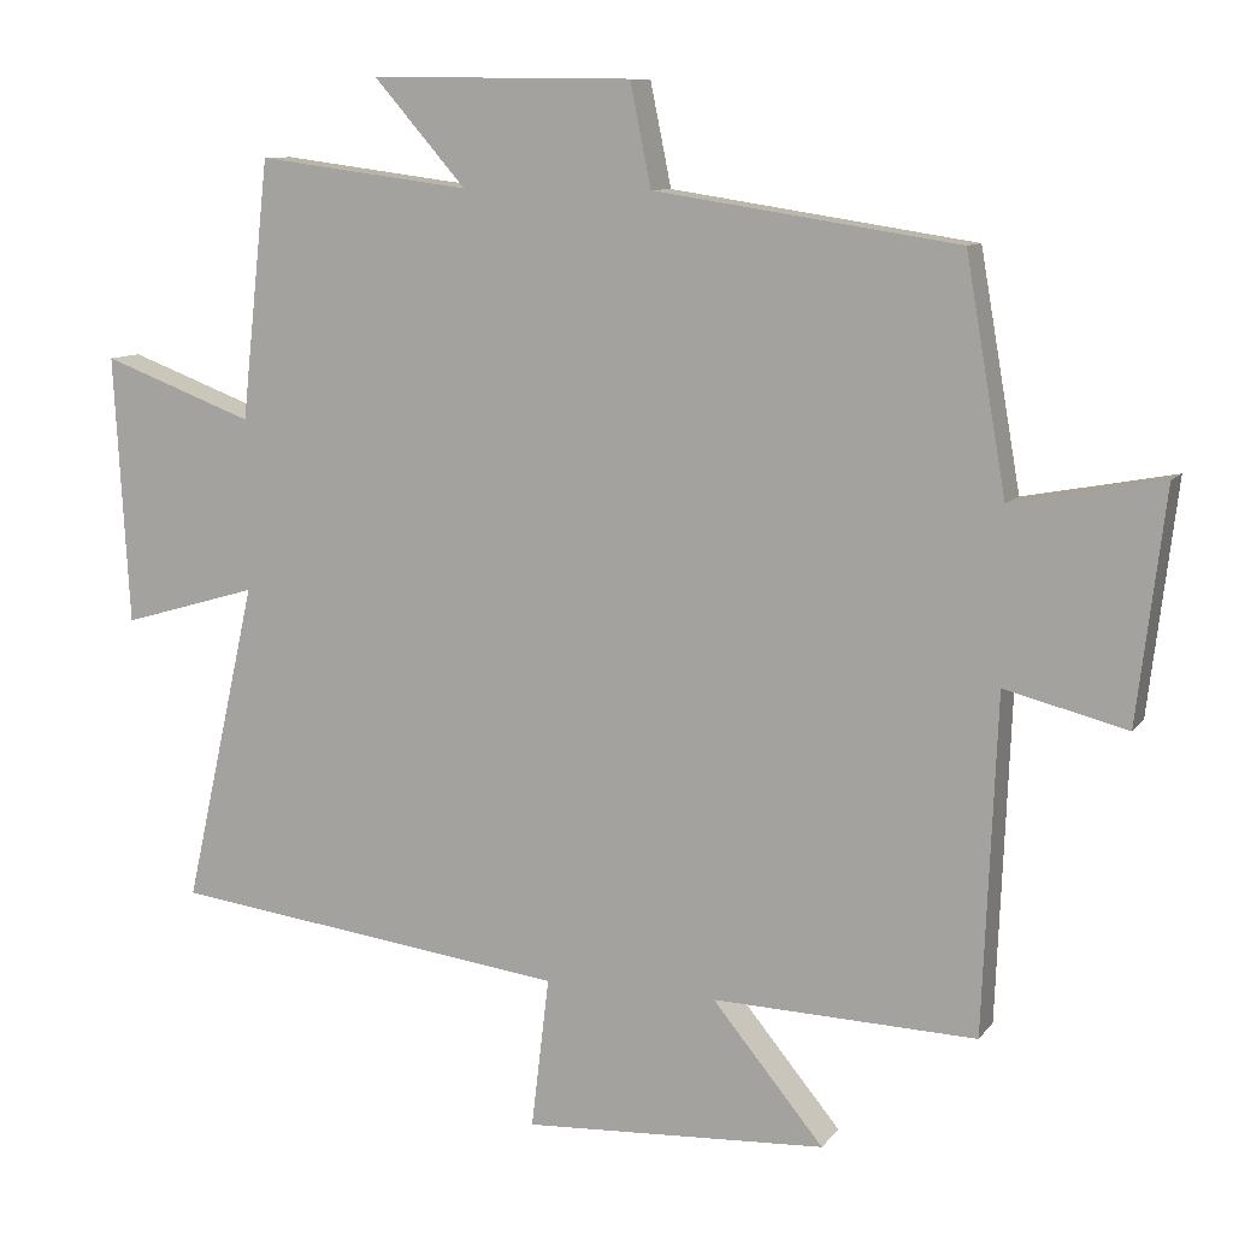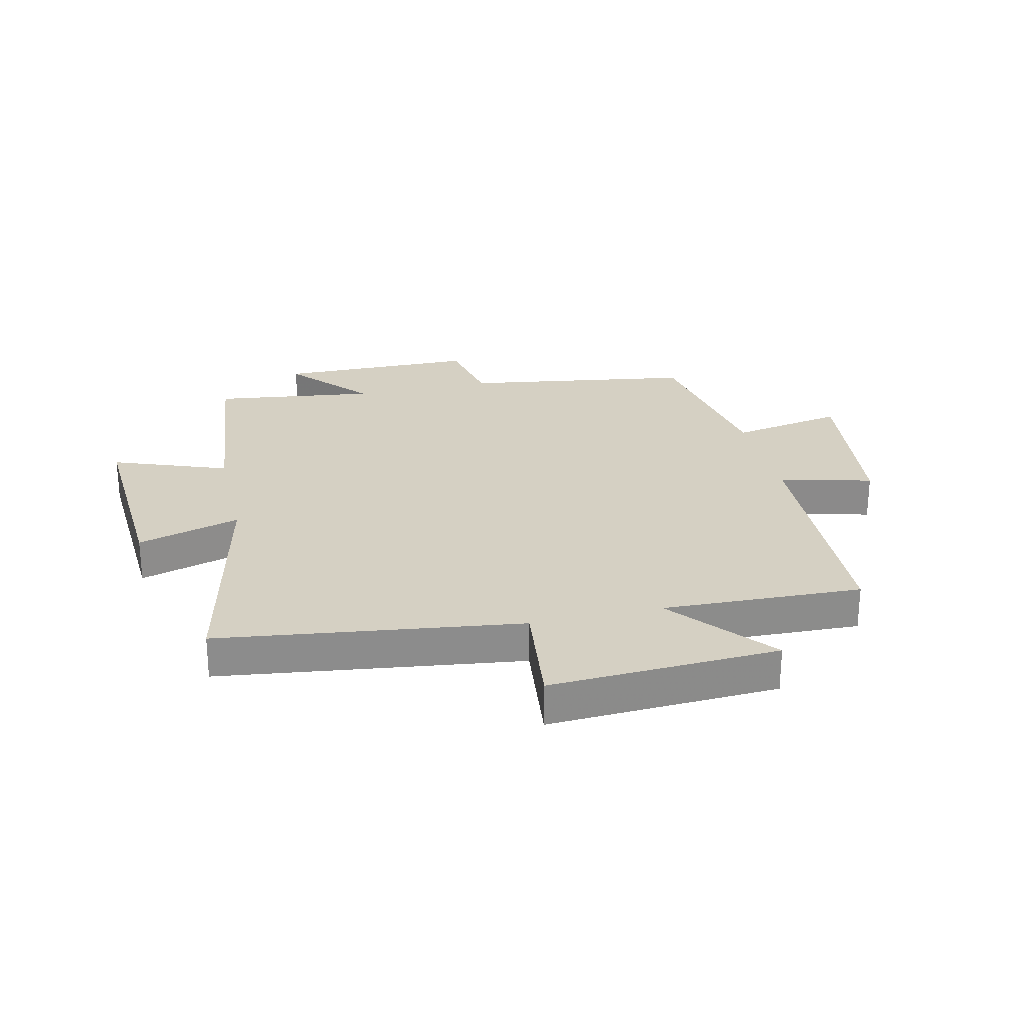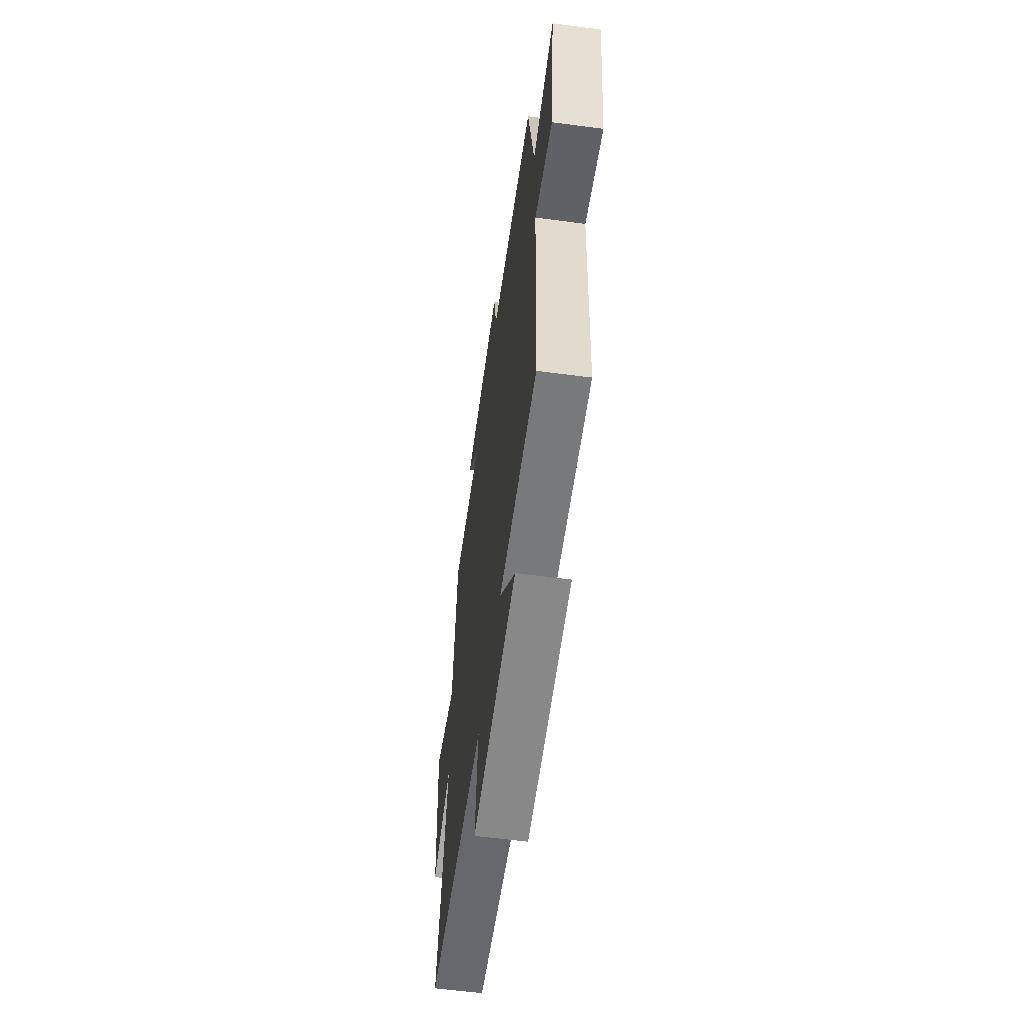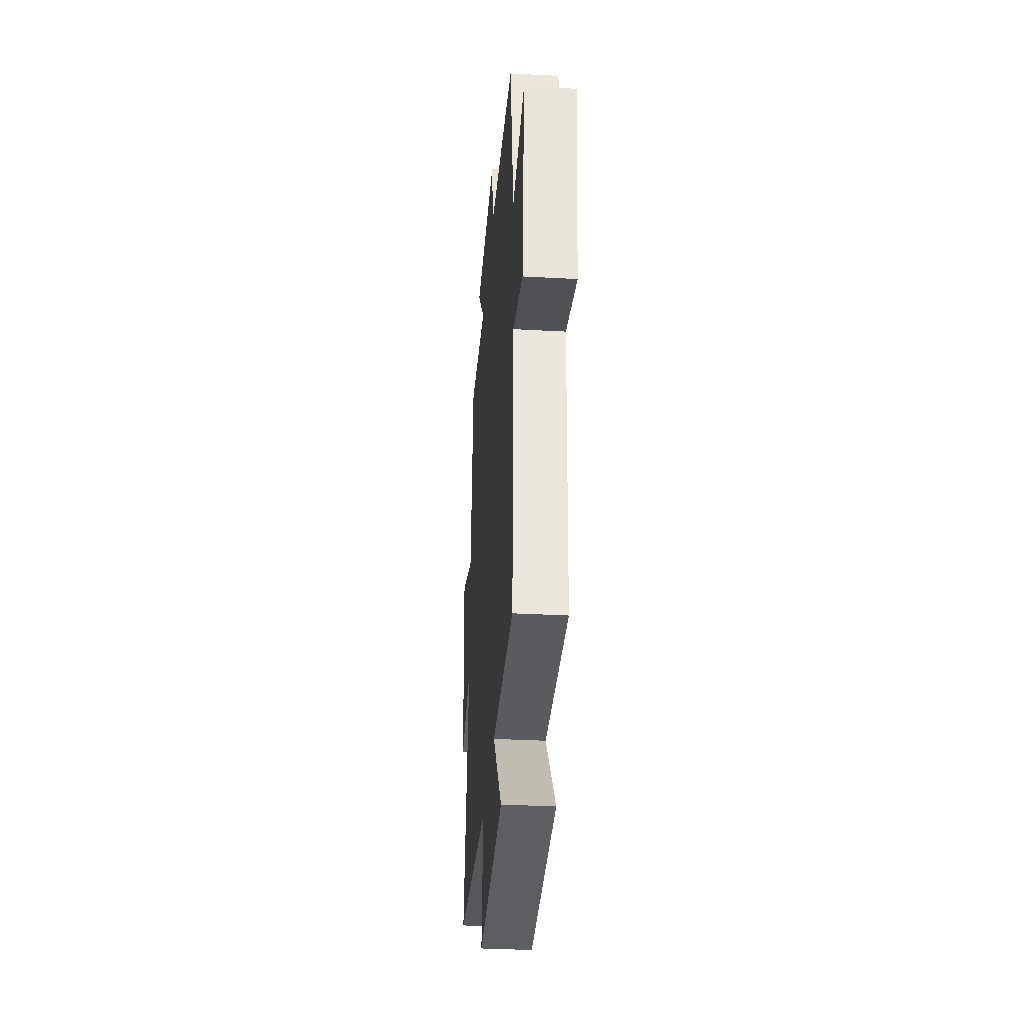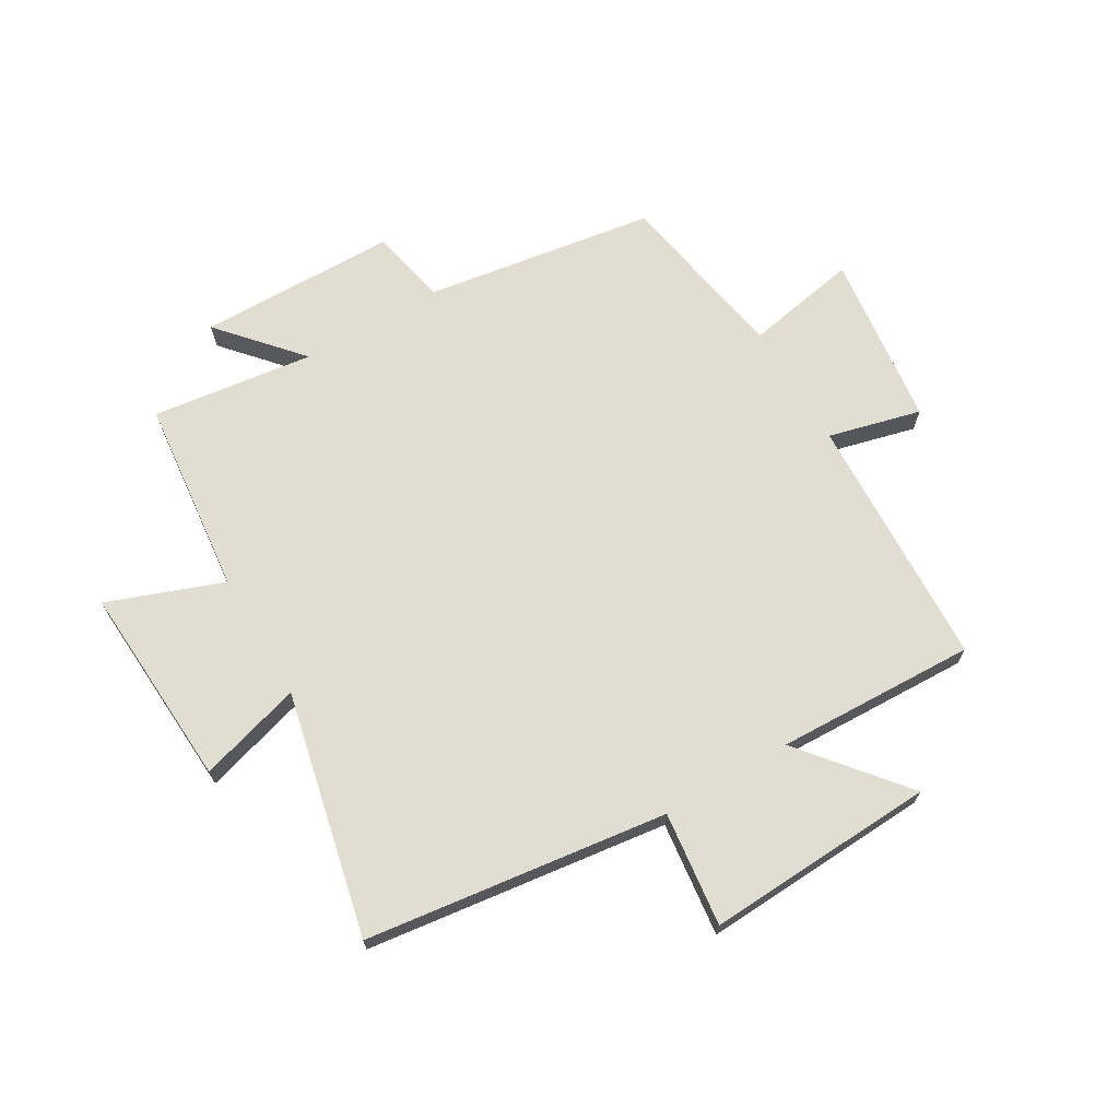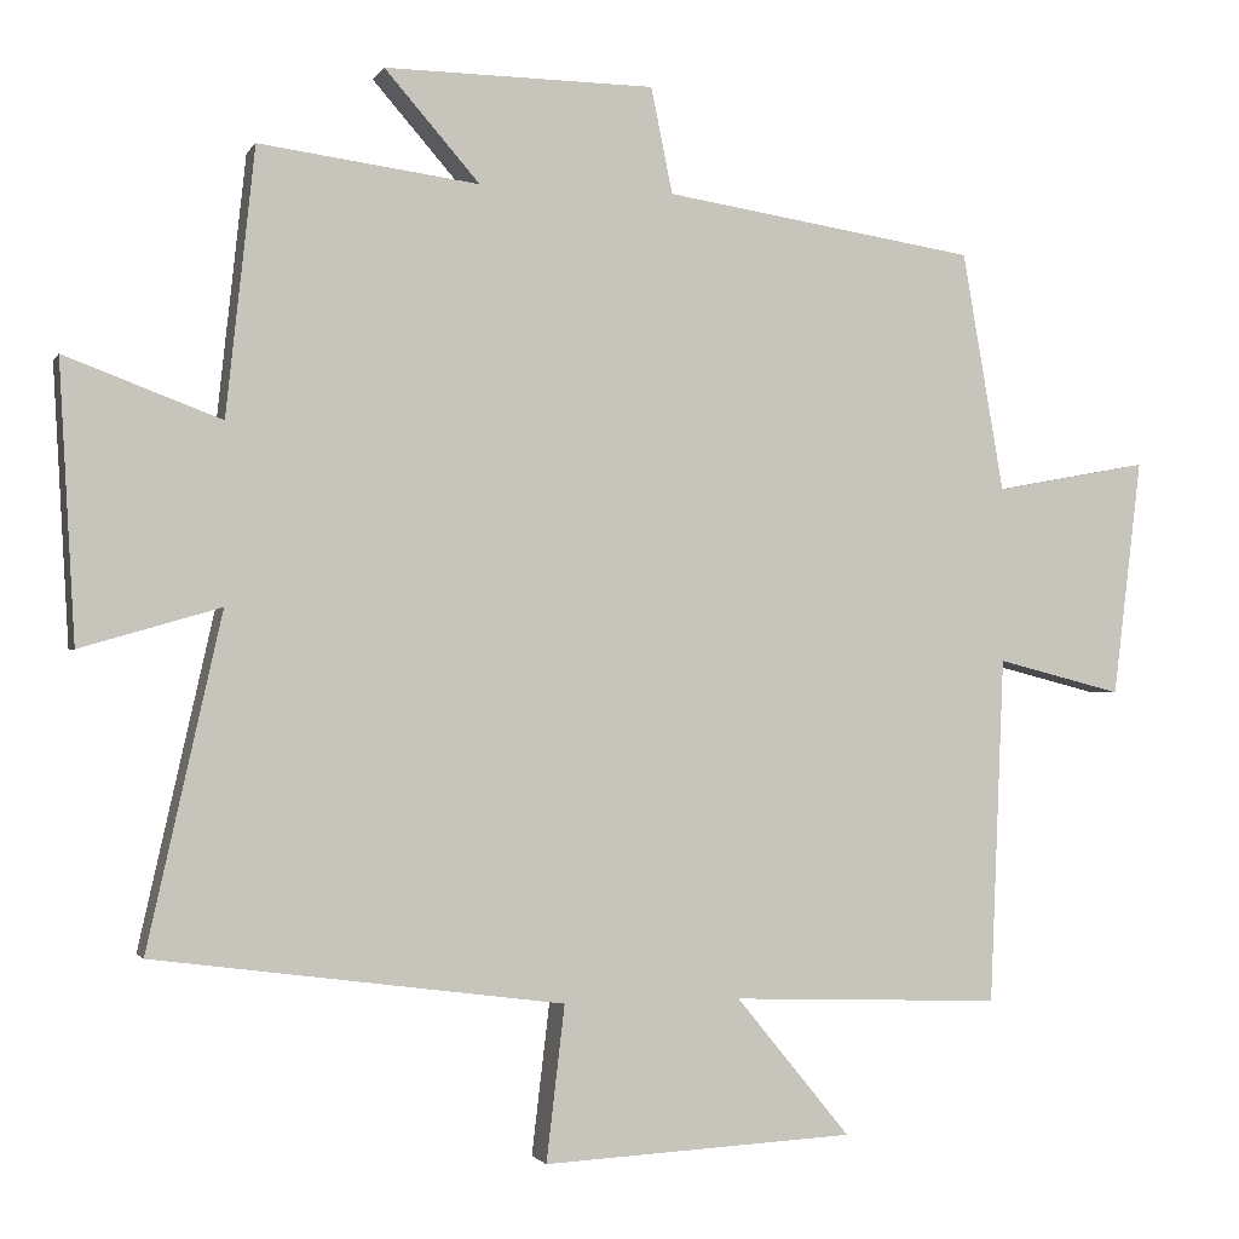
<metadata>
{"format":"obj","ext":"obj","renderer":"f3d","projection":"perspective","resolution":1024,"background":"white","views":[{"elev":9.6,"azim":-158.8,"up":"+Z"},{"elev":26.2,"azim":167.0,"up":"+Y"},{"elev":-59.8,"azim":-97.7,"up":"+Z"},{"elev":-34.4,"azim":-94.2,"up":"+Z"},{"elev":68.7,"azim":149.5,"up":"+Y"},{"elev":-1.6,"azim":163.7,"up":"+Z"}]}
</metadata>
<code>
v 0.593 0.07 -0.433
v 0.081 0.07 -0.5
v 0.104 0.07 -0.694
v -0.286 0.07 -0.674
v -0.143 0.07 -0.5
v -0.482 0.07 -0.512
v -0.5 0.07 -0.079
v -0.657 0.07 -0.119
v -0.693 0.07 0.177
v -0.5 0.07 0.141
v -0.448 0.07 0.44
v -0.057 0.07 0.5
v -0.03 0.07 0.632
v 0.308 0.07 0.636
v 0.189 0.07 0.5
v 0.464 0.07 0.536
v 0.5 0.07 0.203
v 0.695 0.07 0.276
v 0.675 0.07 -0.07
v 0.5 0.07 -0.019
v 0.593 0 -0.433
v 0.081 0 -0.5
v 0.104 0 -0.694
v -0.286 0 -0.674
v -0.143 0 -0.5
v -0.482 0 -0.512
v -0.5 0 -0.079
v -0.657 0 -0.119
v -0.693 0 0.177
v -0.5 0 0.141
v -0.448 0 0.44
v -0.057 0 0.5
v -0.03 0 0.632
v 0.308 0 0.636
v 0.189 0 0.5
v 0.464 0 0.536
v 0.5 0 0.203
v 0.695 0 0.276
v 0.675 0 -0.07
v 0.5 0 -0.019
f 17 18 19 20
f 15 16 17 20
f 15 20 1 2
f 12 13 14 15
f 10 11 12 15
f 10 15 2
f 7 8 9 10
f 5 6 7 10
f 5 10 2 3
f 3 4 5
f 40 39 38 37
f 40 37 36 35
f 22 21 40 35
f 35 34 33 32
f 35 32 31 30
f 22 35 30
f 30 29 28 27
f 30 27 26 25
f 23 22 30 25
f 25 24 23
f 1 21 22 2
f 2 22 23 3
f 3 23 24 4
f 4 24 25 5
f 5 25 26 6
f 6 26 27 7
f 7 27 28 8
f 8 28 29 9
f 9 29 30 10
f 10 30 31 11
f 11 31 32 12
f 12 32 33 13
f 13 33 34 14
f 14 34 35 15
f 15 35 36 16
f 16 36 37 17
f 17 37 38 18
f 18 38 39 19
f 19 39 40 20
f 20 40 21 1

</code>
